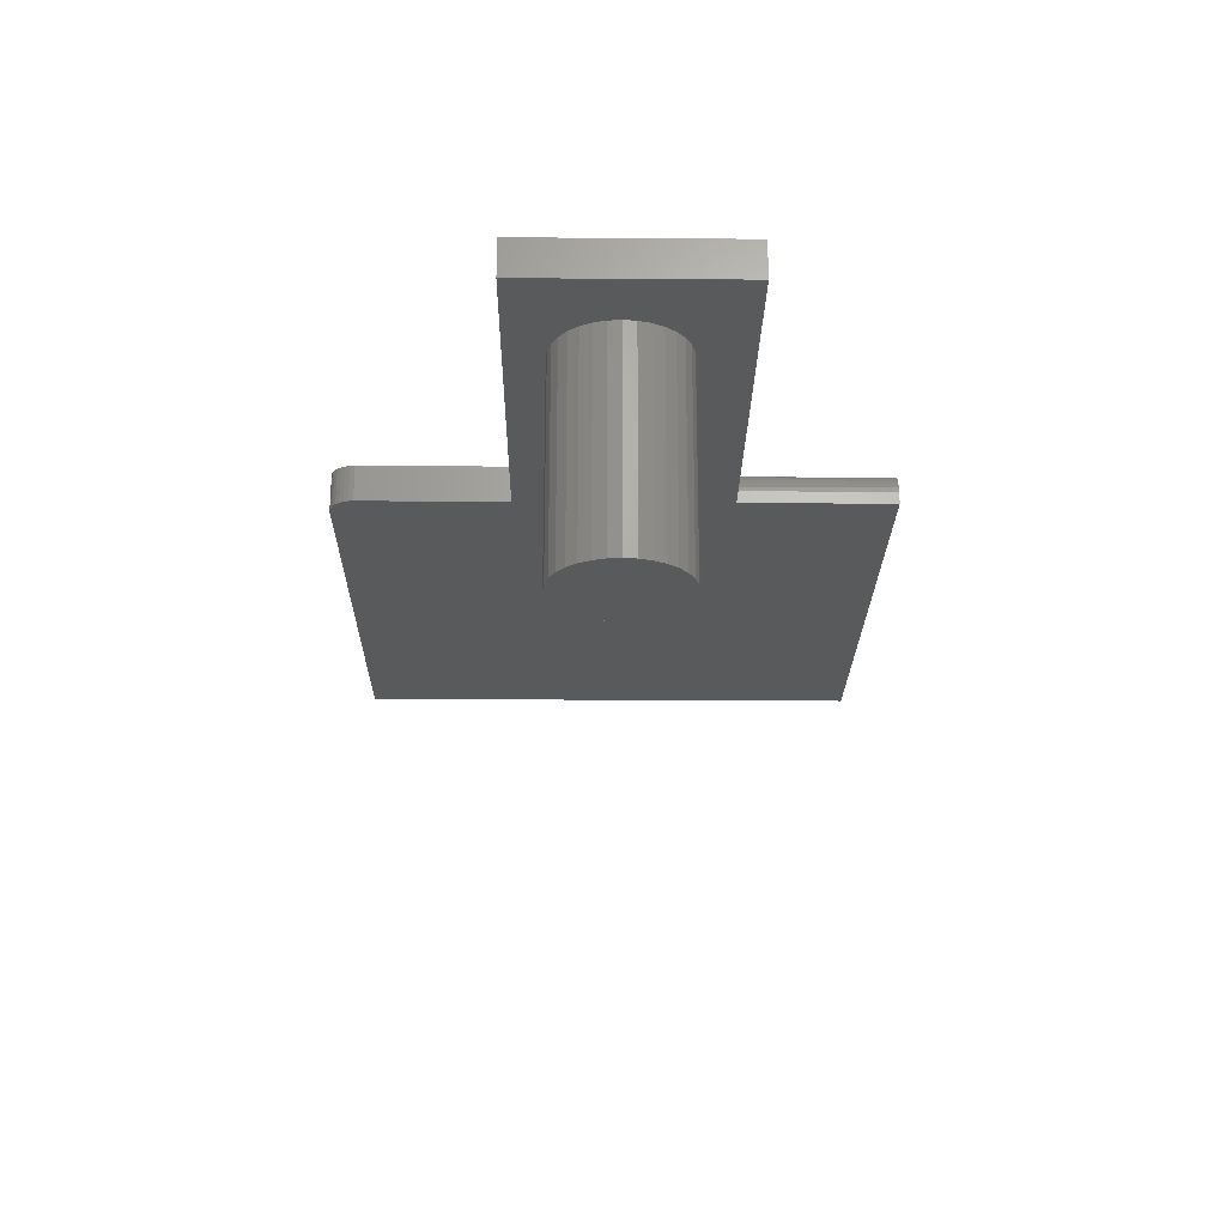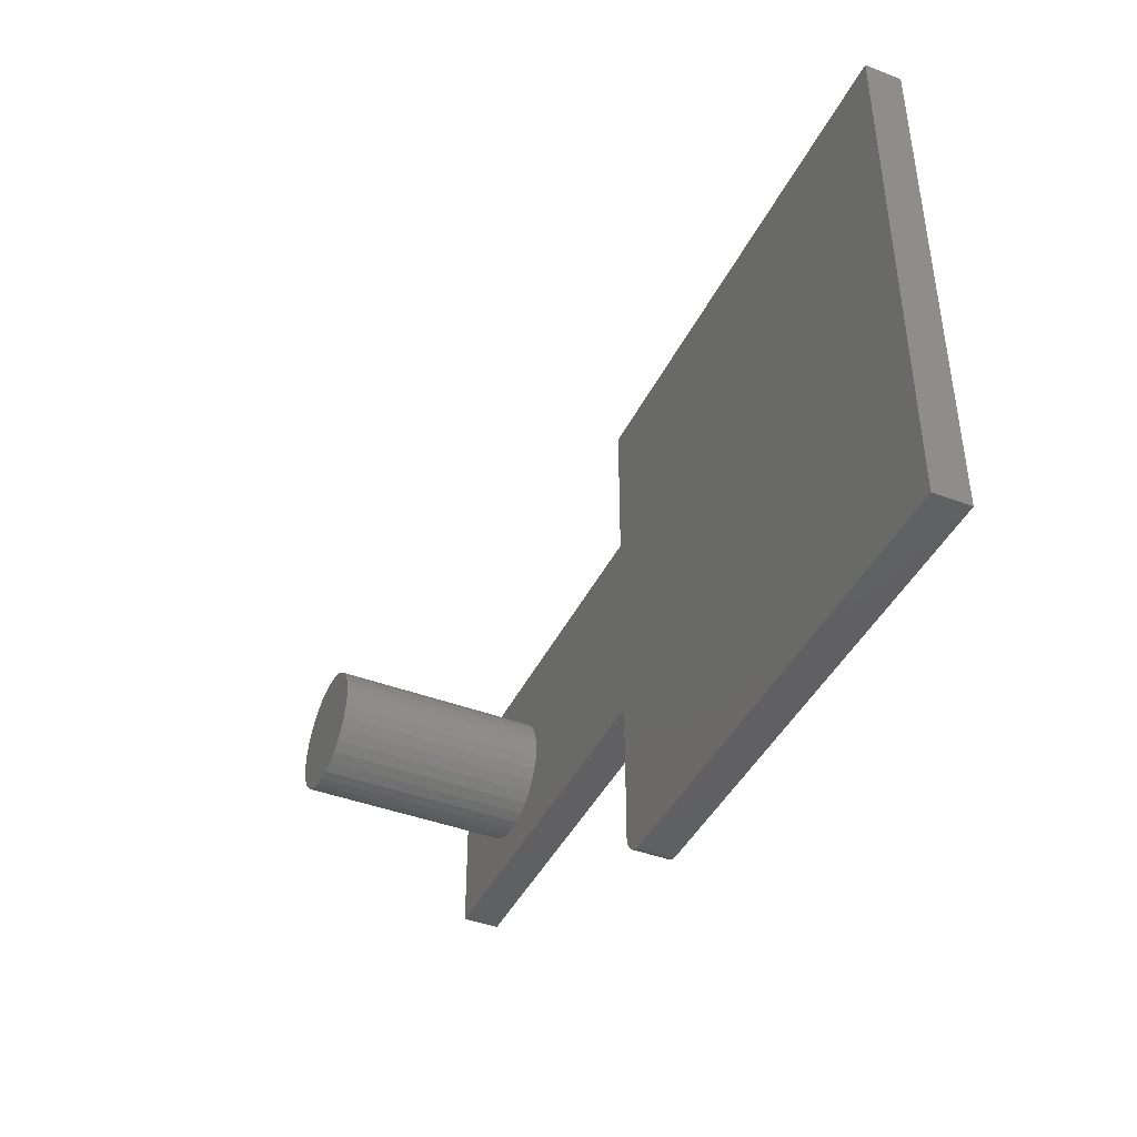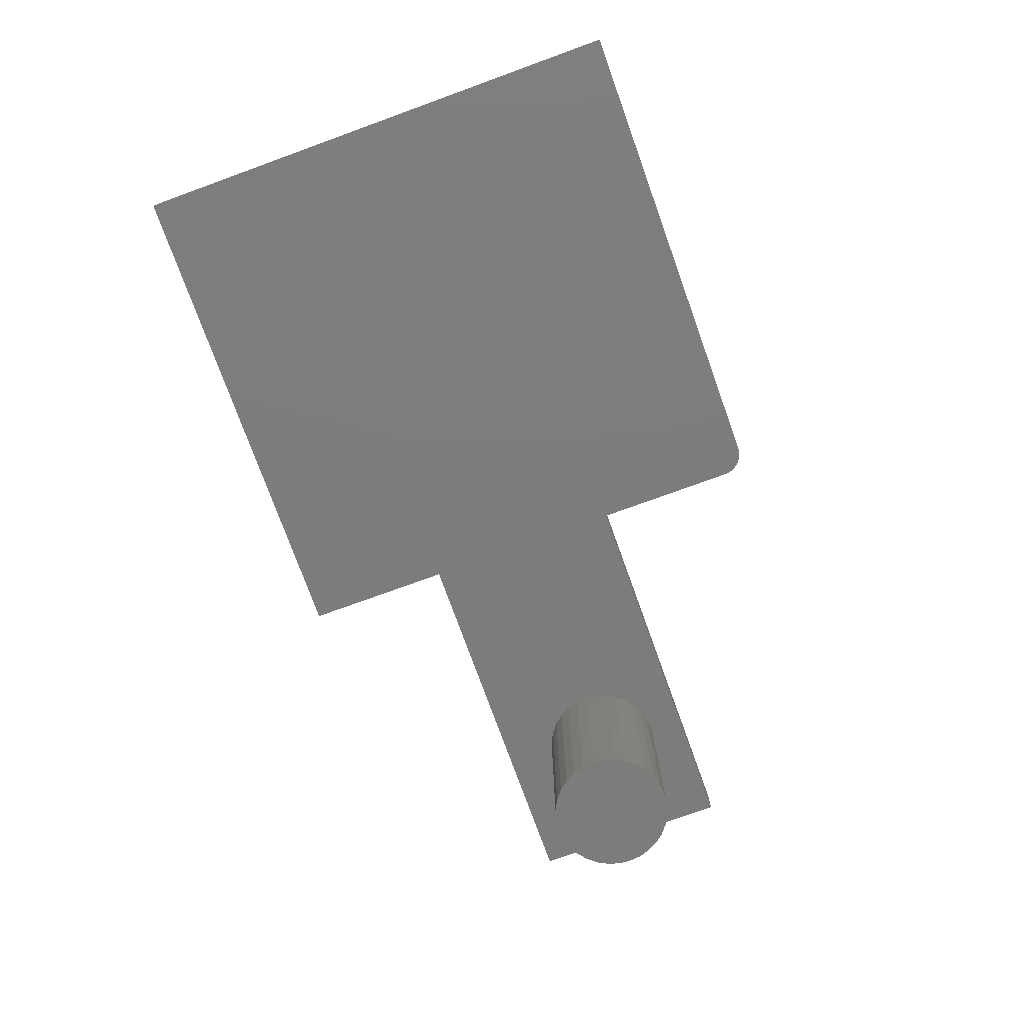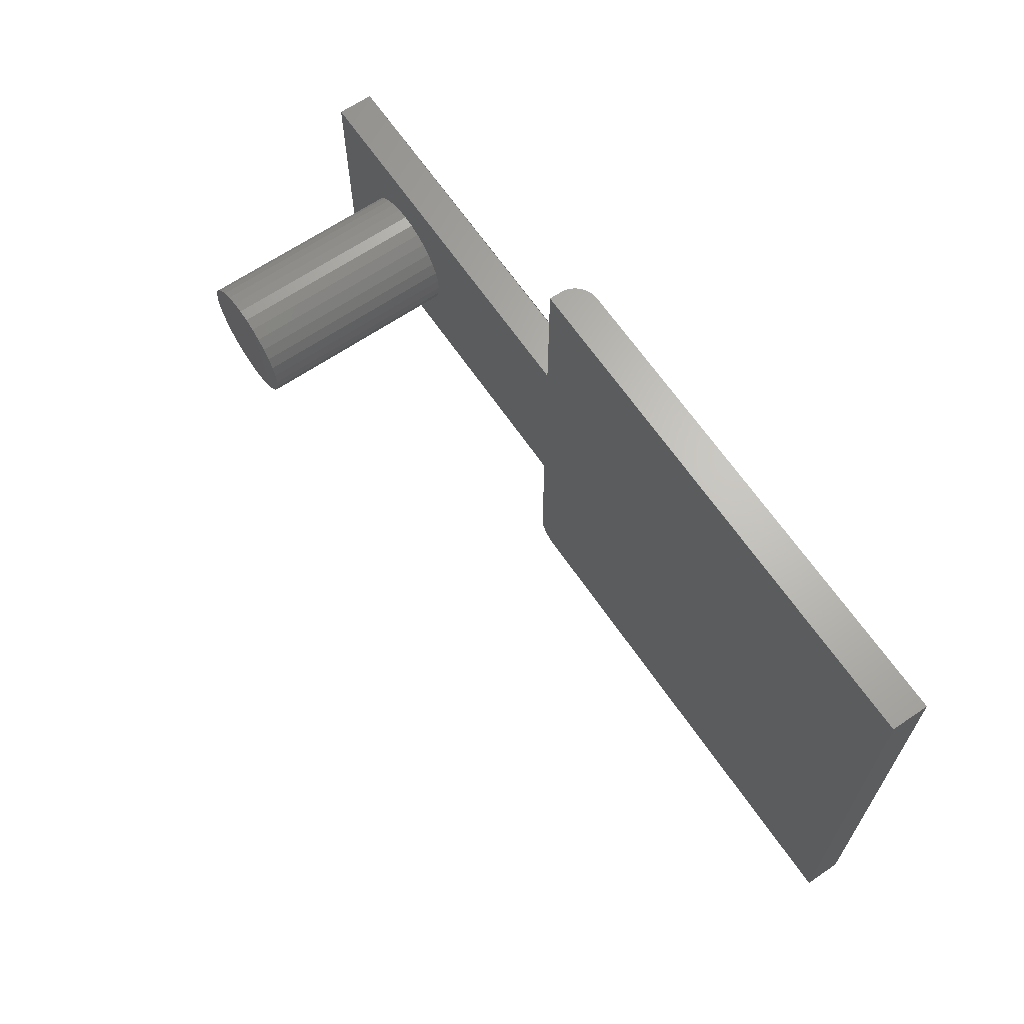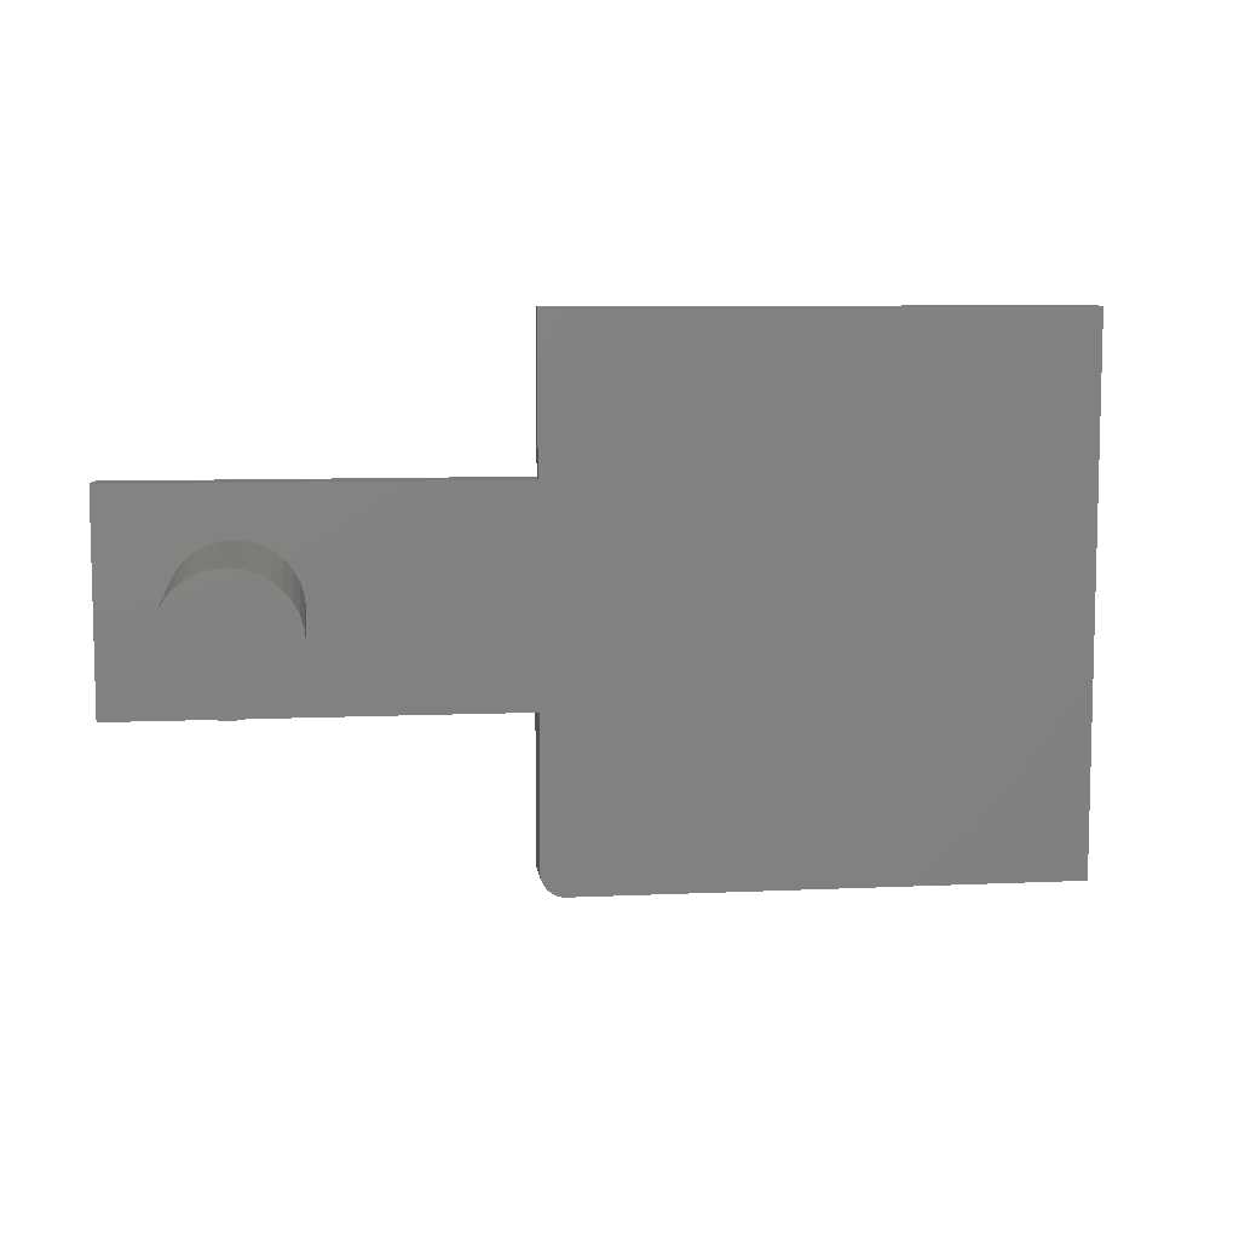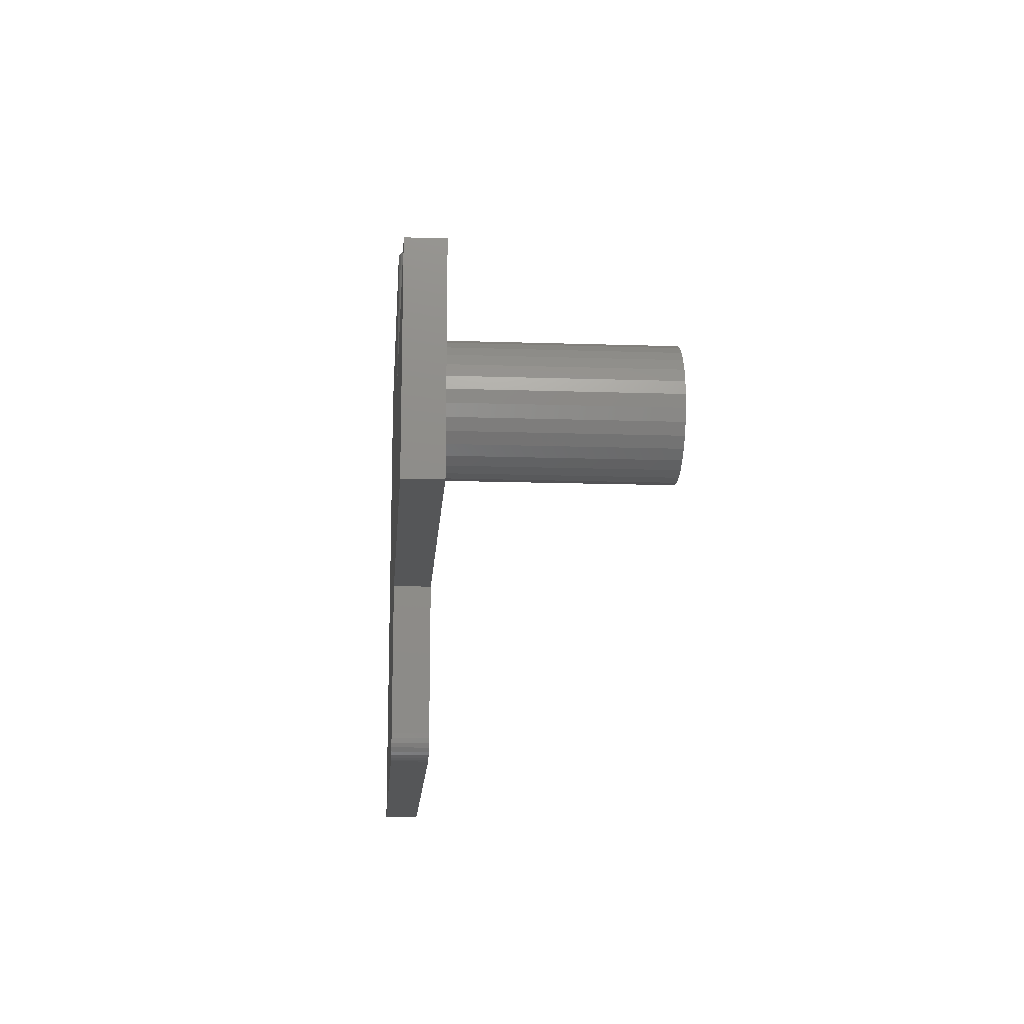
<metadata>
{"format":"stl","ext":"stl","renderer":"f3d","projection":"perspective","resolution":1024,"background":"white","views":[{"elev":-23.2,"azim":-90.7,"up":"+Y"},{"elev":-42.3,"azim":65.5,"up":"+Z"},{"elev":-76.1,"azim":109.9,"up":"+Y"},{"elev":65.5,"azim":55.7,"up":"+Z"},{"elev":8.0,"azim":-7.3,"up":"+Z"},{"elev":-15.0,"azim":-94.0,"up":"+Z"}]}
</metadata>
<code>
# stl→obj: 112 verts, 219 faces
v -0.4849 -0.02344 0.07015
v -0.1719 -0.02344 0.07015
v -0.4993 -0.02344 0.07979
v -0.5005 -0.02344 0.3136
v -0.75 -0.02344 0.3136
v -0.6715 -0.02344 0.2817
v -0.6638 -0.02344 0.2809
v -0.6564 -0.02344 0.2787
v -0.6495 -0.02344 0.275
v -0.6436 -0.02344 0.2701
v -0.6386 -0.02344 0.2641
v -0.635 -0.02344 0.2573
v -0.75 -0.02344 0.1797
v -0.7102 -0.02344 0.2345
v -0.7109 -0.02344 0.2422
v -0.7102 -0.02344 0.2499
v -0.7079 -0.02344 0.2573
v -0.7043 -0.02344 0.2641
v -0.6994 -0.02344 0.2701
v -0.6934 -0.02344 0.275
v -0.6866 -0.02344 0.2787
v -0.6792 -0.02344 0.2809
v -0.5005 -0.02344 0.1797
v -0.6715 -0.02344 0.2027
v -0.6792 -0.02344 0.2035
v -0.6866 -0.02344 0.2057
v -0.6934 -0.02344 0.2094
v -0.6994 -0.02344 0.2143
v -0.7043 -0.02344 0.2203
v -0.7079 -0.02344 0.2271
v -0.635 -0.02344 0.2271
v -0.6386 -0.02344 0.2203
v -0.6436 -0.02344 0.2143
v -0.6495 -0.02344 0.2094
v -0.6564 -0.02344 0.2057
v -0.6638 -0.02344 0.2035
v -0.1719 -0.02344 0.4109
v -0.5005 -0.02344 0.4109
v -0.6327 -0.02344 0.2499
v -0.632 -0.02344 0.2422
v -0.6327 -0.02344 0.2345
v -0.5005 -0.02344 0.08577
v -0.5002 -0.02344 0.08272
v -0.4879 -0.02344 0.07045
v -0.4979 -0.02344 0.07709
v -0.4959 -0.02344 0.07472
v -0.4935 -0.02344 0.07278
v -0.4908 -0.02344 0.07134
v -0.632 -0.1562 0.2422
v -0.6327 -0.1562 0.2345
v -0.635 -0.1562 0.2271
v -0.6386 -0.1562 0.2203
v -0.6436 -0.1562 0.2143
v -0.6495 -0.1562 0.2094
v -0.6564 -0.1562 0.2057
v -0.6638 -0.1562 0.2035
v -0.6715 -0.1562 0.2027
v -0.6792 -0.1562 0.2035
v -0.6866 -0.1562 0.2057
v -0.6934 -0.1562 0.2094
v -0.6994 -0.1562 0.2143
v -0.7043 -0.1562 0.2203
v -0.7079 -0.1562 0.2271
v -0.7102 -0.1562 0.2345
v -0.7109 -0.1562 0.2422
v -0.7102 -0.1562 0.2499
v -0.7079 -0.1562 0.2573
v -0.7043 -0.1562 0.2641
v -0.6994 -0.1562 0.2701
v -0.6934 -0.1562 0.275
v -0.6866 -0.1562 0.2787
v -0.6792 -0.1562 0.2809
v -0.6715 -0.1562 0.2817
v -0.6638 -0.1562 0.2809
v -0.6564 -0.1562 0.2787
v -0.6495 -0.1562 0.275
v -0.6436 -0.1562 0.2701
v -0.6386 -0.1562 0.2641
v -0.635 -0.1562 0.2573
v -0.6327 -0.1562 0.2499
v -0.4993 2.229e-17 0.07979
v -0.1719 5.81e-17 0.07015
v -0.4849 2.335e-17 0.07015
v -0.1719 7.702e-17 0.4109
v -0.5002 2.235e-17 0.08272
v -0.5005 2.249e-17 0.08577
v -0.5005 2.77e-17 0.1797
v -0.4849 2.993e-17 0.3136
v -0.4849 4.227e-17 0.4109
v -0.4879 2.303e-17 0.07045
v -0.4908 2.276e-17 0.07134
v -0.4935 2.254e-17 0.07278
v -0.4959 2.238e-17 0.07472
v -0.4979 2.23e-17 0.07709
v -0.75 1.182e-16 0.3136
v -0.75 0 0.1797
v -0.5005 -0.01562 0.4109
v -0.5005 -0.01562 0.3136
v -0.4908 -0.001189 0.4109
v -0.4935 -0.002633 0.4109
v -0.4959 -0.004576 0.4109
v -0.4879 -0.0003002 0.4109
v -0.4979 -0.006944 0.4109
v -0.4993 -0.009646 0.4109
v -0.5002 -0.01258 0.4109
v -0.5002 -0.01258 0.3136
v -0.4993 -0.009646 0.3136
v -0.4979 -0.006944 0.3136
v -0.4959 -0.004576 0.3136
v -0.4935 -0.002633 0.3136
v -0.4908 -0.001189 0.3136
v -0.4879 -0.0003002 0.3136
f 1 2 3
f 4 5 6
f 4 6 7
f 4 7 8
f 4 8 9
f 4 9 10
f 4 10 11
f 4 11 12
f 5 13 14
f 5 14 15
f 5 15 16
f 5 16 17
f 5 17 18
f 5 18 19
f 5 19 20
f 5 20 21
f 5 21 22
f 5 22 6
f 13 23 24
f 13 24 25
f 13 25 26
f 13 26 27
f 13 27 28
f 13 28 29
f 13 29 30
f 13 30 14
f 23 31 32
f 23 32 33
f 23 33 34
f 23 34 35
f 23 35 36
f 23 36 24
f 37 38 4
f 37 4 12
f 37 12 39
f 37 39 40
f 37 40 41
f 37 41 31
f 37 31 23
f 37 23 42
f 37 42 43
f 37 43 3
f 37 3 2
f 44 1 3
f 44 3 45
f 44 45 46
f 44 46 47
f 44 47 48
f 40 49 41
f 41 49 50
f 41 50 31
f 31 50 51
f 31 51 32
f 32 51 52
f 32 52 33
f 33 52 53
f 33 53 34
f 34 53 54
f 34 54 35
f 35 54 55
f 35 55 36
f 36 55 56
f 36 56 24
f 24 56 57
f 24 57 25
f 25 57 58
f 25 58 26
f 26 58 59
f 26 59 27
f 27 59 60
f 27 60 28
f 28 60 61
f 28 61 29
f 29 61 62
f 29 62 30
f 30 62 63
f 30 63 14
f 14 63 64
f 14 64 15
f 15 64 65
f 15 65 16
f 16 65 66
f 16 66 17
f 17 66 67
f 17 67 18
f 18 67 68
f 18 68 19
f 19 68 69
f 19 69 20
f 20 69 70
f 20 70 21
f 21 70 71
f 21 71 22
f 22 71 72
f 22 72 6
f 6 72 73
f 6 73 7
f 7 73 74
f 7 74 8
f 8 74 75
f 8 75 9
f 9 75 76
f 9 76 10
f 10 76 77
f 10 77 11
f 11 77 78
f 11 78 12
f 12 78 79
f 12 79 39
f 39 79 80
f 39 80 40
f 40 80 49
f 73 72 71
f 74 73 71
f 74 71 75
f 75 71 70
f 75 70 76
f 76 70 69
f 76 69 77
f 77 69 68
f 77 68 78
f 78 68 67
f 78 67 79
f 79 67 66
f 79 66 80
f 50 63 51
f 51 63 62
f 51 62 52
f 52 62 61
f 52 61 53
f 53 61 60
f 53 60 54
f 54 60 59
f 54 59 55
f 55 59 58
f 55 58 57
f 55 57 56
f 80 66 49
f 49 66 65
f 49 65 50
f 50 65 64
f 50 64 63
f 81 82 83
f 84 82 81
f 84 81 85
f 84 85 86
f 84 86 87
f 84 87 88
f 84 88 89
f 90 91 92
f 90 92 93
f 90 93 94
f 90 94 81
f 90 81 83
f 95 88 96
f 96 88 87
f 1 83 2
f 2 83 82
f 23 87 42
f 42 87 86
f 83 1 90
f 90 1 44
f 90 44 91
f 91 44 48
f 91 48 92
f 92 48 47
f 92 47 93
f 93 47 46
f 93 46 94
f 94 46 45
f 94 45 81
f 81 45 3
f 81 3 85
f 85 3 43
f 85 43 86
f 86 43 42
f 5 95 13
f 13 95 96
f 38 97 4
f 4 97 98
f 99 100 101
f 89 37 84
f 38 37 89
f 38 89 102
f 38 102 99
f 38 99 101
f 38 101 97
f 101 103 104
f 101 104 105
f 101 105 97
f 95 5 4
f 95 4 98
f 95 98 106
f 95 106 107
f 95 107 108
f 95 108 109
f 95 109 110
f 95 110 111
f 95 111 112
f 89 88 102
f 102 88 112
f 102 112 99
f 99 112 111
f 99 111 100
f 100 111 110
f 100 110 101
f 101 110 109
f 101 109 103
f 103 109 108
f 103 108 104
f 104 108 107
f 104 107 105
f 105 107 106
f 105 106 97
f 97 106 98
f 2 82 37
f 37 82 84
f 13 96 23
f 23 96 87

</code>
